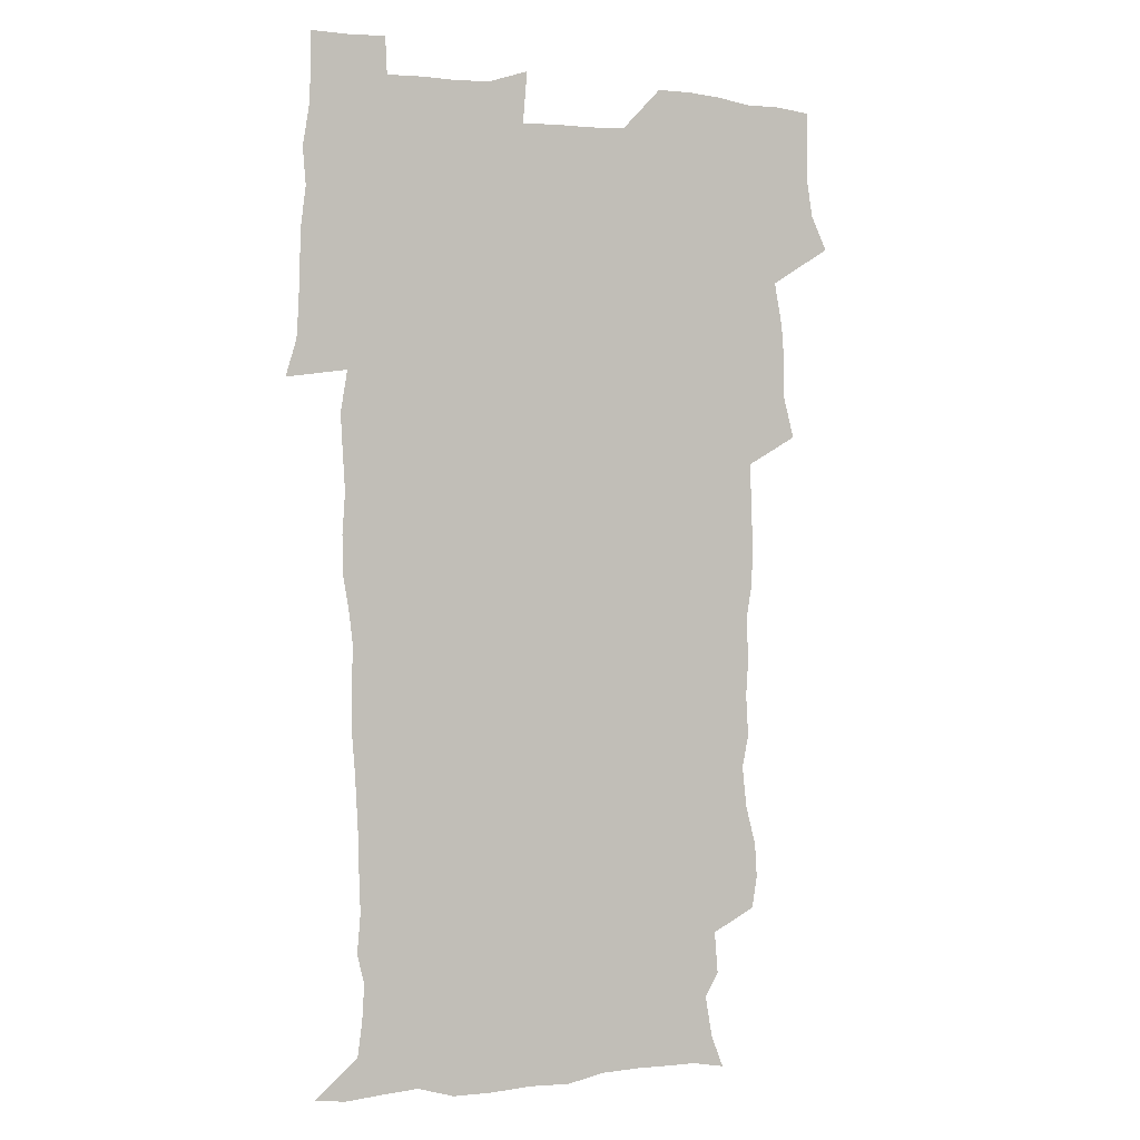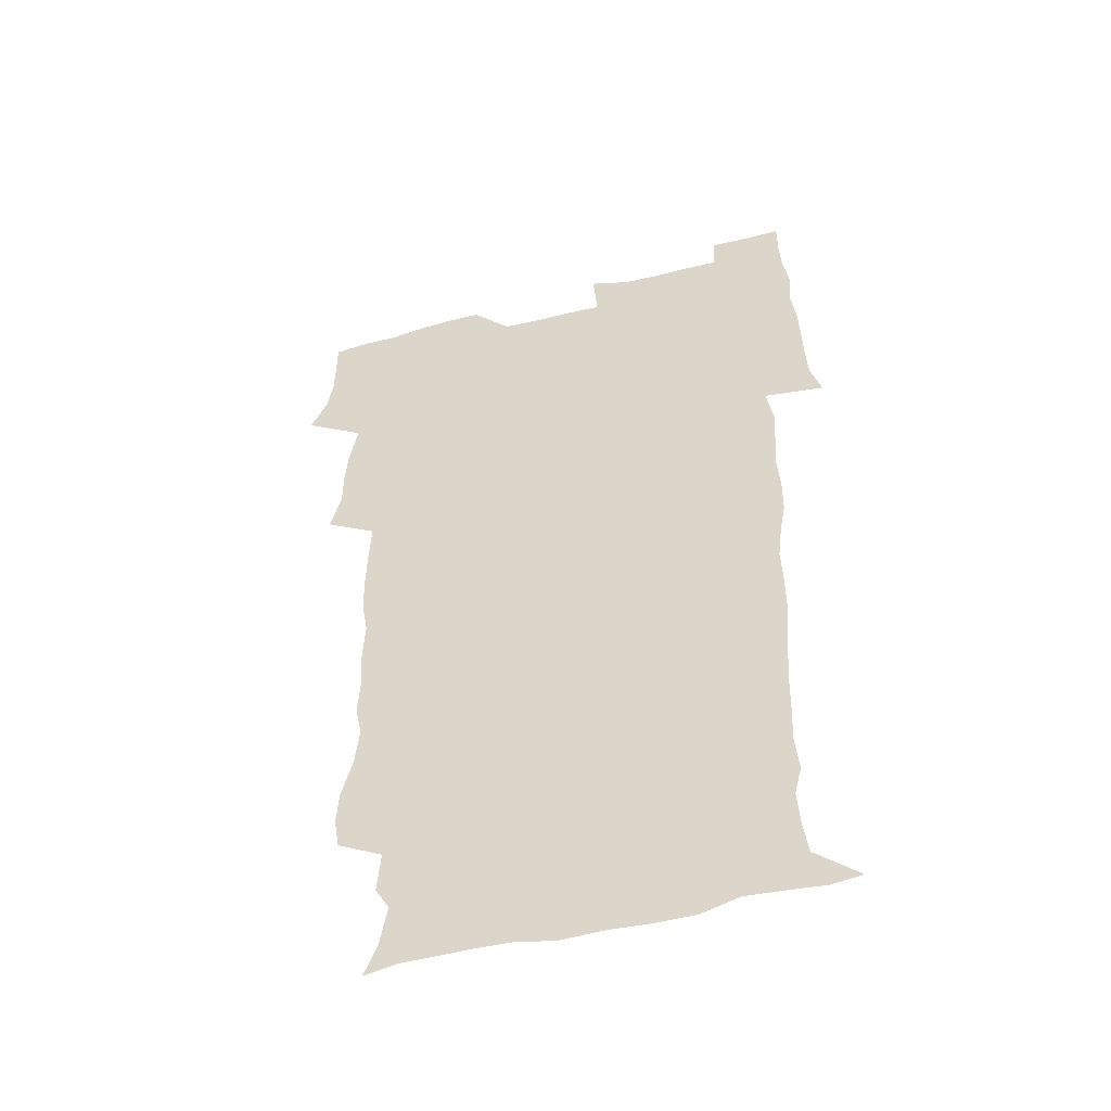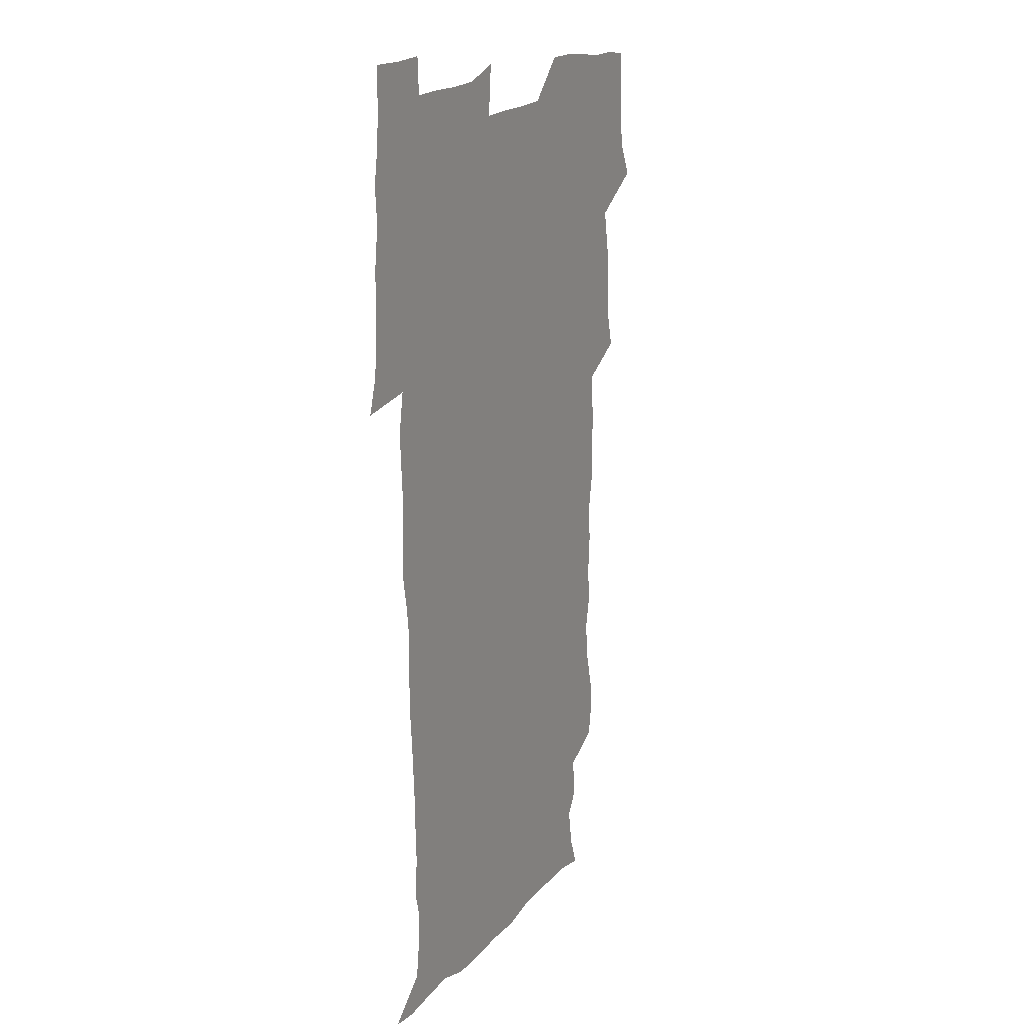
<metadata>
{"format":"obj","ext":"obj","renderer":"f3d","projection":"perspective","resolution":1024,"background":"white","views":[{"elev":0.3,"azim":155.4,"up":"+Y"},{"elev":-50.5,"azim":15.8,"up":"+Y"},{"elev":18.1,"azim":117.5,"up":"+Y"}]}
</metadata>
<code>
v 471.4 525.8 0
v 478.3 540.2 0
v 480.6 554.9 0
v 480.7 569.9 0
v 480.8 584.7 0
v 487.7 443.5 0
v 492.2 460.7 0
v 492.1 475.6 0
v 493.4 491.8 0
v 496.8 510 0
v 497.7 524.8 0
v 496.6 539.7 0
v 497.2 554.3 0
v 498.3 568.3 0
v 495.4 586.2 0
v 507.8 240.3 0
v 505.6 253.3 0
v 506.5 267.4 0
v 510.8 284.3 0
v 512.6 301.1 0
v 509.9 314.5 0
v 510.9 331.7 0
v 509.9 347.4 0
v 510.7 365.1 0
v 508.1 380 0
v 507.8 396.3 0
v 508.2 413.4 0
v 509.1 431.4 0
v 508.3 447 0
v 510.3 463.4 0
v 508.5 477.8 0
v 510.9 494.3 0
v 512.2 509.9 0
v 512.8 524.7 0
v 510.9 539.9 0
v 513.8 554.2 0
v 512.4 569.4 0
v 510.5 586 0
v 522.4 173 0
v 527.6 186.3 0
v 530.5 203.5 0
v 524.7 213.2 0
v 526.2 230.8 0
v 528.1 248.5 0
v 531.2 266 0
v 531.3 281.1 0
v 530.5 295.5 0
v 530.8 310.8 0
v 529.4 325.1 0
v 529 340.6 0
v 528.4 355.7 0
v 528.5 371.8 0
v 527.8 387.3 0
v 526.8 402.5 0
v 526.1 418 0
v 527.5 434.8 0
v 526.6 449.8 0
v 527.7 465.6 0
v 526.6 480.2 0
v 528.7 496.1 0
v 527.5 510.6 0
v 527.6 525.3 0
v 528.4 539.8 0
v 528.1 554.4 0
v 526.7 570.3 0
v 524.7 588.1 0
v 536.4 175.6 0
v 536.8 184.9 0
v 544 208.8 0
v 543 222.8 0
v 543.4 238.2 0
v 546.2 256 0
v 546.7 271.2 0
v 546.6 286 0
v 547 301.4 0
v 545.8 315.3 0
v 544.8 329.8 0
v 546.9 347.6 0
v 545.2 360.8 0
v 544.7 376 0
v 544.4 391.2 0
v 543.3 405.9 0
v 543 421.2 0
v 542.2 435.9 0
v 542.8 451.6 0
v 543.2 466.9 0
v 543.4 481.8 0
v 543.5 496.5 0
v 543.4 510.9 0
v 544.1 525.3 0
v 543.7 539.4 0
v 543.7 553.2 0
v 541 571 0
v 538.7 589.1 0
v 548.2 175.6 0
v 554 193.3 0
v 558.1 212.1 0
v 559.9 229.1 0
v 561.5 245.7 0
v 561.7 260.4 0
v 561.2 274.3 0
v 561.3 289.4 0
v 560.8 303.6 0
v 560.1 318 0
v 559.9 333.1 0
v 559.5 347.3 0
v 559.9 363.4 0
v 559.6 378.4 0
v 558.8 392.8 0
v 559.6 408.9 0
v 558.8 423.1 0
v 558.5 438 0
v 558.3 452.8 0
v 558.7 468 0
v 558.9 482.6 0
v 558.7 496.9 0
v 558.6 511.2 0
v 558.5 525.4 0
v 558.5 539.4 0
v 557.7 553.8 0
v 555.6 570.4 0
v 553 588.9 0
v 562.7 175.9 0
v 568.8 194.7 0
v 573.5 216.6 0
v 574.6 232.1 0
v 574.9 246.9 0
v 575.2 261.8 0
v 575.4 276.7 0
v 574.8 290.5 0
v 574.4 304.9 0
v 574.5 320.2 0
v 574.5 335.2 0
v 574.5 350 0
v 575 366.1 0
v 574.2 380.1 0
v 573 393.7 0
v 573.5 409.3 0
v 572.9 423.4 0
v 573.6 439.6 0
v 573.2 453.8 0
v 573.1 468.3 0
v 573 482.7 0
v 572.9 497 0
v 573.1 511.3 0
v 573.2 525.5 0
v 573.1 539.3 0
v 571.9 554.5 0
v 569.7 571.3 0
v 579.2 175.4 0
v 582.2 190 0
v 586.6 215.4 0
v 588.3 233.6 0
v 588.8 248.7 0
v 588.4 261.5 0
v 588.8 277.5 0
v 588.4 291.3 0
v 588.2 306.2 0
v 588.6 322 0
v 588.3 335.9 0
v 587.9 348.6 0
v 588.5 366.9 0
v 588.7 381.8 0
v 587.8 395.3 0
v 587.6 409.7 0
v 586.7 423.2 0
v 587.5 439.7 0
v 587.6 454.2 0
v 587.4 468.6 0
v 587.5 483 0
v 587.5 497.4 0
v 587.7 511.6 0
v 587.3 525.7 0
v 587.2 539.6 0
v 586.5 554.5 0
v 585.2 570.6 0
v 594.9 172.3 0
v 598.8 194.3 0
v 600.6 215.4 0
v 601.7 233.9 0
v 601.9 248.6 0
v 601.6 261.4 0
v 602.1 278 0
v 602 291.9 0
v 602 307.2 0
v 601.9 321.2 0
v 601.9 335.4 0
v 602.2 350.8 0
v 602.1 365.6 0
v 602 382.2 0
v 602 395.9 0
v 601.7 410.4 0
v 601.5 424.7 0
v 601.6 439.4 0
v 601.8 454.7 0
v 601.9 469.1 0
v 601.7 483.1 0
v 601.8 497.7 0
v 602 511.8 0
v 601.7 525.8 0
v 601.3 540.4 0
v 601.2 554.8 0
v 600.4 570.5 0
v 612.3 173 0
v 614.3 196.7 0
v 614.7 214.1 0
v 615 232.9 0
v 615.1 248.9 0
v 615.3 263 0
v 615.7 276.9 0
v 615.7 292.7 0
v 615.5 307.1 0
v 615.4 322.1 0
v 615.6 334.2 0
v 616.1 352.3 0
v 615.9 366.6 0
v 616 380.6 0
v 615.8 396 0
v 615.8 410.1 0
v 615.8 425.4 0
v 615.8 439.4 0
v 615.7 455.1 0
v 615.8 469 0
v 615.8 483.2 0
v 615.9 497.6 0
v 615.9 511.9 0
v 615.9 525.9 0
v 616 539.9 0
v 615.7 554.8 0
v 615.6 569.9 0
v 613.8 591.4 0
v 629.6 172.1 0
v 629.1 196.7 0
v 628.9 215.9 0
v 628.7 231.8 0
v 628.8 246.9 0
v 628.7 261.5 0
v 629.6 274.9 0
v 628.9 293 0
v 629 307.3 0
v 629.3 321.2 0
v 629.7 337.3 0
v 629.6 352.3 0
v 629.7 366.5 0
v 629.8 380.7 0
v 629.8 395.8 0
v 629.8 410.3 0
v 630 424.6 0
v 629.9 439.7 0
v 630 454.4 0
v 629.8 469 0
v 629.8 483.2 0
v 630.3 497.3 0
v 629.9 512 0
v 630.2 526 0
v 630.1 540.2 0
v 630.2 554.6 0
v 630 570.5 0
v 630.5 585.8 0
v 646.4 172.2 0
v 644.2 194.9 0
v 642.6 215.3 0
v 642.1 231.6 0
v 642.7 245 0
v 643.5 257.8 0
v 643 275 0
v 643 290.3 0
v 642.6 306.1 0
v 643.5 319.4 0
v 643.1 336.5 0
v 643.3 351.1 0
v 643.4 365.8 0
v 643.8 380 0
v 644.2 394.5 0
v 644.2 409.4 0
v 644.1 424.5 0
v 644.4 439 0
v 644.4 453.8 0
v 644.3 468.5 0
v 644.5 482.9 0
v 644.4 497.4 0
v 644.9 511.6 0
v 644.4 526.3 0
v 644.4 540.4 0
v 644.6 555 0
v 644.8 570.9 0
v 645.4 585 0
v 661.9 176.8 0
v 659.1 194.2 0
v 656.6 213.5 0
v 656 229.2 0
v 656.4 243.5 0
v 656.3 259.2 0
v 657.3 272.5 0
v 656.6 288.9 0
v 657.1 303.3 0
v 656.8 319.3 0
v 657.7 333.5 0
v 658.1 348.2 0
v 658 363.5 0
v 657.8 379 0
v 658.8 393.1 0
v 658.9 408.2 0
v 658.8 423.4 0
v 659 438.3 0
v 658.9 453.2 0
v 659.1 467.9 0
v 659.1 482.6 0
v 658.4 497.5 0
v 659 511.6 0
v 658.9 526.1 0
v 659.3 540.6 0
v 659.3 555.2 0
v 659.7 570.1 0
v 660.1 585.3 0
v 677.5 175.7 0
v 675.2 190.4 0
v 671.9 208.8 0
v 670.8 224.9 0
v 671.1 239.6 0
v 671 254.7 0
v 671.4 269.5 0
v 671.1 285.2 0
v 671.5 300.1 0
v 671.2 316.1 0
v 672 330.7 0
v 672.6 345.5 0
v 672.6 361 0
v 673.8 375.4 0
v 676 389.4 0
v 674.6 405.9 0
v 675.4 420.8 0
v 674.6 436.7 0
v 675.2 451.7 0
v 674.8 467 0
v 674.8 481.7 0
v 674.4 496.5 0
v 673.5 511.4 0
v 674.6 525.7 0
v 673.4 540.9 0
v 673.9 555 0
v 674.3 569.2 0
v 674.9 584.7 0
v 675.7 600.1 0
v 692.8 174.5 0
v 687.6 191.4 0
v 685.7 206.1 0
v 684.8 221 0
v 687.7 232.8 0
v 686.3 249.2 0
v 686.9 263.6 0
v 687.2 278.8 0
v 688 293.6 0
v 688.9 308.7 0
v 690.1 323.4 0
v 690.1 339.2 0
v 689.5 355.8 0
v 691.2 370.5 0
v 693.7 384.8 0
v 693.9 400.5 0
v 692.7 417.3 0
v 693.7 433.1 0
v 694.6 448.9 0
v 691.8 466 0
v 692.3 479.9 0
v 693.2 494.3 0
v 690.9 509.9 0
v 691.4 524.5 0
v 689.8 540 0
v 689.2 554.8 0
v 688.8 569.2 0
v 690.1 584 0
v 690.9 599.3 0
v 705.5 176.2 0
v 717.3 462.4 0
v 712.8 477.5 0
v 711.9 491.9 0
v 711.5 506.8 0
v 711 522 0
v 709 538 0
v 710.3 553.3 0
v 707.7 569.2 0
v 706.9 584.4 0
v 706.9 599.5 0
f 10 11 1
f 1 11 2
f 11 12 2
f 2 12 3
f 12 13 3
f 3 13 4
f 13 14 4
f 4 14 5
f 14 15 5
f 28 29 6
f 6 29 7
f 29 30 7
f 7 30 8
f 30 31 8
f 8 31 9
f 31 32 9
f 9 32 10
f 32 33 10
f 10 33 11
f 33 34 11
f 11 34 12
f 34 35 12
f 12 35 13
f 35 36 13
f 13 36 14
f 36 37 14
f 14 37 15
f 37 38 15
f 43 44 16
f 16 44 17
f 44 45 17
f 17 45 18
f 45 46 18
f 18 46 19
f 46 47 19
f 19 47 20
f 47 48 20
f 20 48 21
f 48 49 21
f 21 49 22
f 49 50 22
f 22 50 23
f 50 51 23
f 23 51 24
f 51 52 24
f 24 52 25
f 52 53 25
f 25 53 26
f 53 54 26
f 26 54 27
f 54 55 27
f 27 55 28
f 55 56 28
f 28 56 29
f 56 57 29
f 29 57 30
f 57 58 30
f 30 58 31
f 58 59 31
f 31 59 32
f 59 60 32
f 32 60 33
f 60 61 33
f 33 61 34
f 61 62 34
f 34 62 35
f 62 63 35
f 35 63 36
f 63 64 36
f 36 64 37
f 64 65 37
f 37 65 38
f 65 66 38
f 39 67 40
f 67 68 40
f 40 68 41
f 68 69 41
f 41 69 42
f 69 70 42
f 42 70 43
f 70 71 43
f 43 71 44
f 71 72 44
f 44 72 45
f 72 73 45
f 45 73 46
f 73 74 46
f 46 74 47
f 74 75 47
f 47 75 48
f 75 76 48
f 48 76 49
f 76 77 49
f 49 77 50
f 77 78 50
f 50 78 51
f 78 79 51
f 51 79 52
f 79 80 52
f 52 80 53
f 80 81 53
f 53 81 54
f 81 82 54
f 54 82 55
f 82 83 55
f 55 83 56
f 83 84 56
f 56 84 57
f 84 85 57
f 57 85 58
f 85 86 58
f 58 86 59
f 86 87 59
f 59 87 60
f 87 88 60
f 60 88 61
f 88 89 61
f 61 89 62
f 89 90 62
f 62 90 63
f 90 91 63
f 63 91 64
f 91 92 64
f 64 92 65
f 92 93 65
f 65 93 66
f 93 94 66
f 67 95 68
f 95 96 68
f 68 96 69
f 96 97 69
f 69 97 70
f 97 98 70
f 70 98 71
f 98 99 71
f 71 99 72
f 99 100 72
f 72 100 73
f 100 101 73
f 73 101 74
f 101 102 74
f 74 102 75
f 102 103 75
f 75 103 76
f 103 104 76
f 76 104 77
f 104 105 77
f 77 105 78
f 105 106 78
f 78 106 79
f 106 107 79
f 79 107 80
f 107 108 80
f 80 108 81
f 108 109 81
f 81 109 82
f 109 110 82
f 82 110 83
f 110 111 83
f 83 111 84
f 111 112 84
f 84 112 85
f 112 113 85
f 85 113 86
f 113 114 86
f 86 114 87
f 114 115 87
f 87 115 88
f 115 116 88
f 88 116 89
f 116 117 89
f 89 117 90
f 117 118 90
f 90 118 91
f 118 119 91
f 91 119 92
f 119 120 92
f 92 120 93
f 120 121 93
f 93 121 94
f 121 122 94
f 95 123 96
f 123 124 96
f 96 124 97
f 124 125 97
f 97 125 98
f 125 126 98
f 98 126 99
f 126 127 99
f 99 127 100
f 127 128 100
f 100 128 101
f 128 129 101
f 101 129 102
f 129 130 102
f 102 130 103
f 130 131 103
f 103 131 104
f 131 132 104
f 104 132 105
f 132 133 105
f 105 133 106
f 133 134 106
f 106 134 107
f 134 135 107
f 107 135 108
f 135 136 108
f 108 136 109
f 136 137 109
f 109 137 110
f 137 138 110
f 110 138 111
f 138 139 111
f 111 139 112
f 139 140 112
f 112 140 113
f 140 141 113
f 113 141 114
f 141 142 114
f 114 142 115
f 142 143 115
f 115 143 116
f 143 144 116
f 116 144 117
f 144 145 117
f 117 145 118
f 145 146 118
f 118 146 119
f 146 147 119
f 119 147 120
f 147 148 120
f 120 148 121
f 148 149 121
f 121 149 122
f 123 150 124
f 150 151 124
f 124 151 125
f 151 152 125
f 125 152 126
f 152 153 126
f 126 153 127
f 153 154 127
f 127 154 128
f 154 155 128
f 128 155 129
f 155 156 129
f 129 156 130
f 156 157 130
f 130 157 131
f 157 158 131
f 131 158 132
f 158 159 132
f 132 159 133
f 159 160 133
f 133 160 134
f 160 161 134
f 134 161 135
f 161 162 135
f 135 162 136
f 162 163 136
f 136 163 137
f 163 164 137
f 137 164 138
f 164 165 138
f 138 165 139
f 165 166 139
f 139 166 140
f 166 167 140
f 140 167 141
f 167 168 141
f 141 168 142
f 168 169 142
f 142 169 143
f 169 170 143
f 143 170 144
f 170 171 144
f 144 171 145
f 171 172 145
f 145 172 146
f 172 173 146
f 146 173 147
f 173 174 147
f 147 174 148
f 174 175 148
f 148 175 149
f 175 176 149
f 150 177 151
f 177 178 151
f 151 178 152
f 178 179 152
f 152 179 153
f 179 180 153
f 153 180 154
f 180 181 154
f 154 181 155
f 181 182 155
f 155 182 156
f 182 183 156
f 156 183 157
f 183 184 157
f 157 184 158
f 184 185 158
f 158 185 159
f 185 186 159
f 159 186 160
f 186 187 160
f 160 187 161
f 187 188 161
f 161 188 162
f 188 189 162
f 162 189 163
f 189 190 163
f 163 190 164
f 190 191 164
f 164 191 165
f 191 192 165
f 165 192 166
f 192 193 166
f 166 193 167
f 193 194 167
f 167 194 168
f 194 195 168
f 168 195 169
f 195 196 169
f 169 196 170
f 196 197 170
f 170 197 171
f 197 198 171
f 171 198 172
f 198 199 172
f 172 199 173
f 199 200 173
f 173 200 174
f 200 201 174
f 174 201 175
f 201 202 175
f 175 202 176
f 202 203 176
f 177 204 178
f 204 205 178
f 178 205 179
f 205 206 179
f 179 206 180
f 206 207 180
f 180 207 181
f 207 208 181
f 181 208 182
f 208 209 182
f 182 209 183
f 209 210 183
f 183 210 184
f 210 211 184
f 184 211 185
f 211 212 185
f 185 212 186
f 212 213 186
f 186 213 187
f 213 214 187
f 187 214 188
f 214 215 188
f 188 215 189
f 215 216 189
f 189 216 190
f 216 217 190
f 190 217 191
f 217 218 191
f 191 218 192
f 218 219 192
f 192 219 193
f 219 220 193
f 193 220 194
f 220 221 194
f 194 221 195
f 221 222 195
f 195 222 196
f 222 223 196
f 196 223 197
f 223 224 197
f 197 224 198
f 224 225 198
f 198 225 199
f 225 226 199
f 199 226 200
f 226 227 200
f 200 227 201
f 227 228 201
f 201 228 202
f 228 229 202
f 202 229 203
f 229 230 203
f 204 232 205
f 232 233 205
f 205 233 206
f 233 234 206
f 206 234 207
f 234 235 207
f 207 235 208
f 235 236 208
f 208 236 209
f 236 237 209
f 209 237 210
f 237 238 210
f 210 238 211
f 238 239 211
f 211 239 212
f 239 240 212
f 212 240 213
f 240 241 213
f 213 241 214
f 241 242 214
f 214 242 215
f 242 243 215
f 215 243 216
f 243 244 216
f 216 244 217
f 244 245 217
f 217 245 218
f 245 246 218
f 218 246 219
f 246 247 219
f 219 247 220
f 247 248 220
f 220 248 221
f 248 249 221
f 221 249 222
f 249 250 222
f 222 250 223
f 250 251 223
f 223 251 224
f 251 252 224
f 224 252 225
f 252 253 225
f 225 253 226
f 253 254 226
f 226 254 227
f 254 255 227
f 227 255 228
f 255 256 228
f 228 256 229
f 256 257 229
f 229 257 230
f 257 258 230
f 230 258 231
f 258 259 231
f 232 260 233
f 260 261 233
f 233 261 234
f 261 262 234
f 234 262 235
f 262 263 235
f 235 263 236
f 263 264 236
f 236 264 237
f 264 265 237
f 237 265 238
f 265 266 238
f 238 266 239
f 266 267 239
f 239 267 240
f 267 268 240
f 240 268 241
f 268 269 241
f 241 269 242
f 269 270 242
f 242 270 243
f 270 271 243
f 243 271 244
f 271 272 244
f 244 272 245
f 272 273 245
f 245 273 246
f 273 274 246
f 246 274 247
f 274 275 247
f 247 275 248
f 275 276 248
f 248 276 249
f 276 277 249
f 249 277 250
f 277 278 250
f 250 278 251
f 278 279 251
f 251 279 252
f 279 280 252
f 252 280 253
f 280 281 253
f 253 281 254
f 281 282 254
f 254 282 255
f 282 283 255
f 255 283 256
f 283 284 256
f 256 284 257
f 284 285 257
f 257 285 258
f 285 286 258
f 258 286 259
f 286 287 259
f 260 288 261
f 288 289 261
f 261 289 262
f 289 290 262
f 262 290 263
f 290 291 263
f 263 291 264
f 291 292 264
f 264 292 265
f 292 293 265
f 265 293 266
f 293 294 266
f 266 294 267
f 294 295 267
f 267 295 268
f 295 296 268
f 268 296 269
f 296 297 269
f 269 297 270
f 297 298 270
f 270 298 271
f 298 299 271
f 271 299 272
f 299 300 272
f 272 300 273
f 300 301 273
f 273 301 274
f 301 302 274
f 274 302 275
f 302 303 275
f 275 303 276
f 303 304 276
f 276 304 277
f 304 305 277
f 277 305 278
f 305 306 278
f 278 306 279
f 306 307 279
f 279 307 280
f 307 308 280
f 280 308 281
f 308 309 281
f 281 309 282
f 309 310 282
f 282 310 283
f 310 311 283
f 283 311 284
f 311 312 284
f 284 312 285
f 312 313 285
f 285 313 286
f 313 314 286
f 286 314 287
f 314 315 287
f 288 316 289
f 316 317 289
f 289 317 290
f 317 318 290
f 290 318 291
f 318 319 291
f 291 319 292
f 319 320 292
f 292 320 293
f 320 321 293
f 293 321 294
f 321 322 294
f 294 322 295
f 322 323 295
f 295 323 296
f 323 324 296
f 296 324 297
f 324 325 297
f 297 325 298
f 325 326 298
f 298 326 299
f 326 327 299
f 299 327 300
f 327 328 300
f 300 328 301
f 328 329 301
f 301 329 302
f 329 330 302
f 302 330 303
f 330 331 303
f 303 331 304
f 331 332 304
f 304 332 305
f 332 333 305
f 305 333 306
f 333 334 306
f 306 334 307
f 334 335 307
f 307 335 308
f 335 336 308
f 308 336 309
f 336 337 309
f 309 337 310
f 337 338 310
f 310 338 311
f 338 339 311
f 311 339 312
f 339 340 312
f 312 340 313
f 340 341 313
f 313 341 314
f 341 342 314
f 314 342 315
f 342 343 315
f 316 345 317
f 345 346 317
f 317 346 318
f 346 347 318
f 318 347 319
f 347 348 319
f 319 348 320
f 348 349 320
f 320 349 321
f 349 350 321
f 321 350 322
f 350 351 322
f 322 351 323
f 351 352 323
f 323 352 324
f 352 353 324
f 324 353 325
f 353 354 325
f 325 354 326
f 354 355 326
f 326 355 327
f 355 356 327
f 327 356 328
f 356 357 328
f 328 357 329
f 357 358 329
f 329 358 330
f 358 359 330
f 330 359 331
f 359 360 331
f 331 360 332
f 360 361 332
f 332 361 333
f 361 362 333
f 333 362 334
f 362 363 334
f 334 363 335
f 363 364 335
f 335 364 336
f 364 365 336
f 336 365 337
f 365 366 337
f 337 366 338
f 366 367 338
f 338 367 339
f 367 368 339
f 339 368 340
f 368 369 340
f 340 369 341
f 369 370 341
f 341 370 342
f 370 371 342
f 342 371 343
f 371 372 343
f 343 372 344
f 372 373 344
f 345 374 346
f 364 375 365
f 375 376 365
f 365 376 366
f 376 377 366
f 366 377 367
f 377 378 367
f 367 378 368
f 378 379 368
f 368 379 369
f 379 380 369
f 369 380 370
f 380 381 370
f 370 381 371
f 381 382 371
f 371 382 372
f 382 383 372
f 372 383 373
f 383 384 373

</code>
